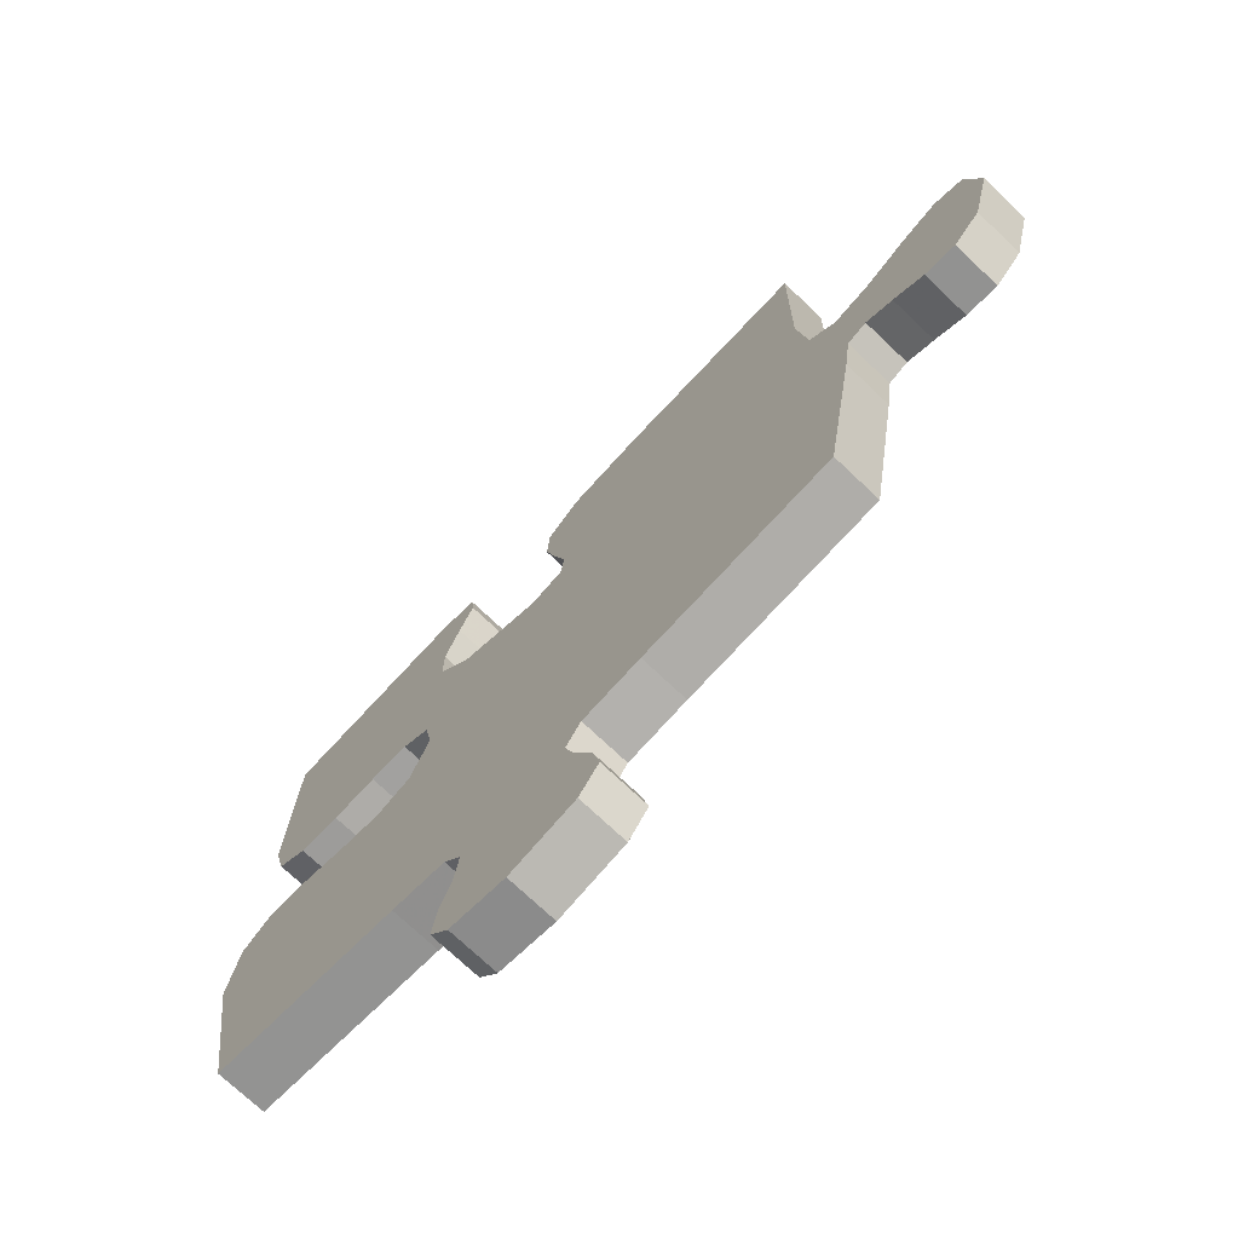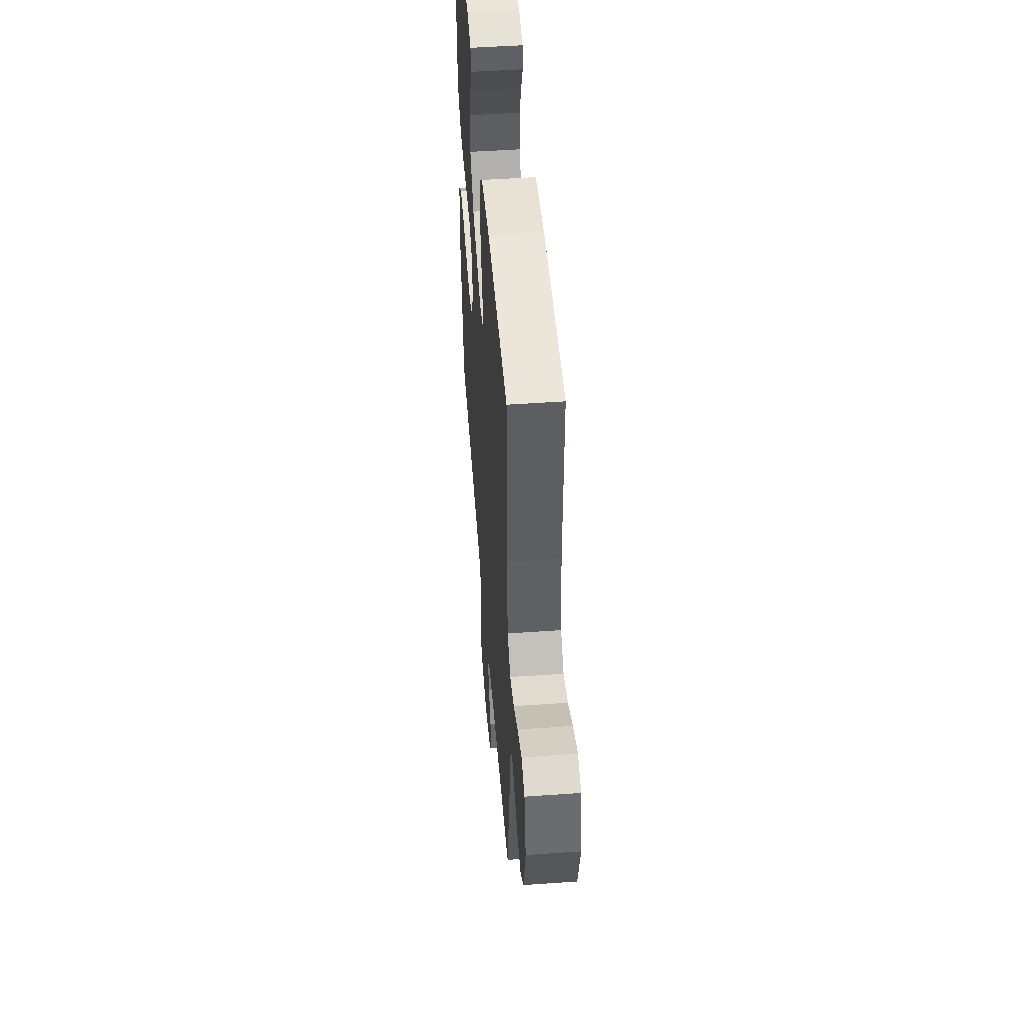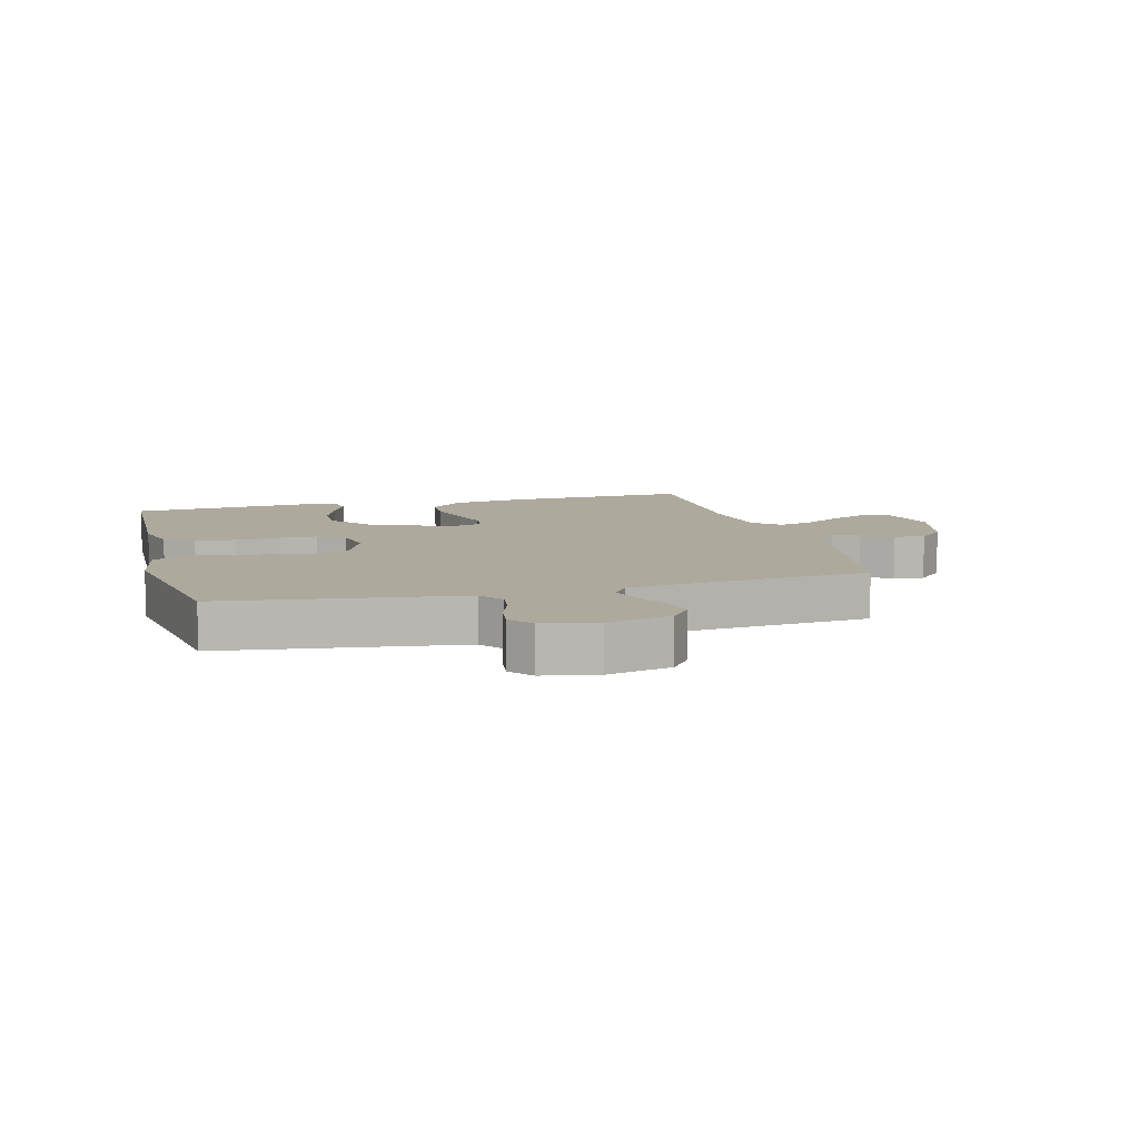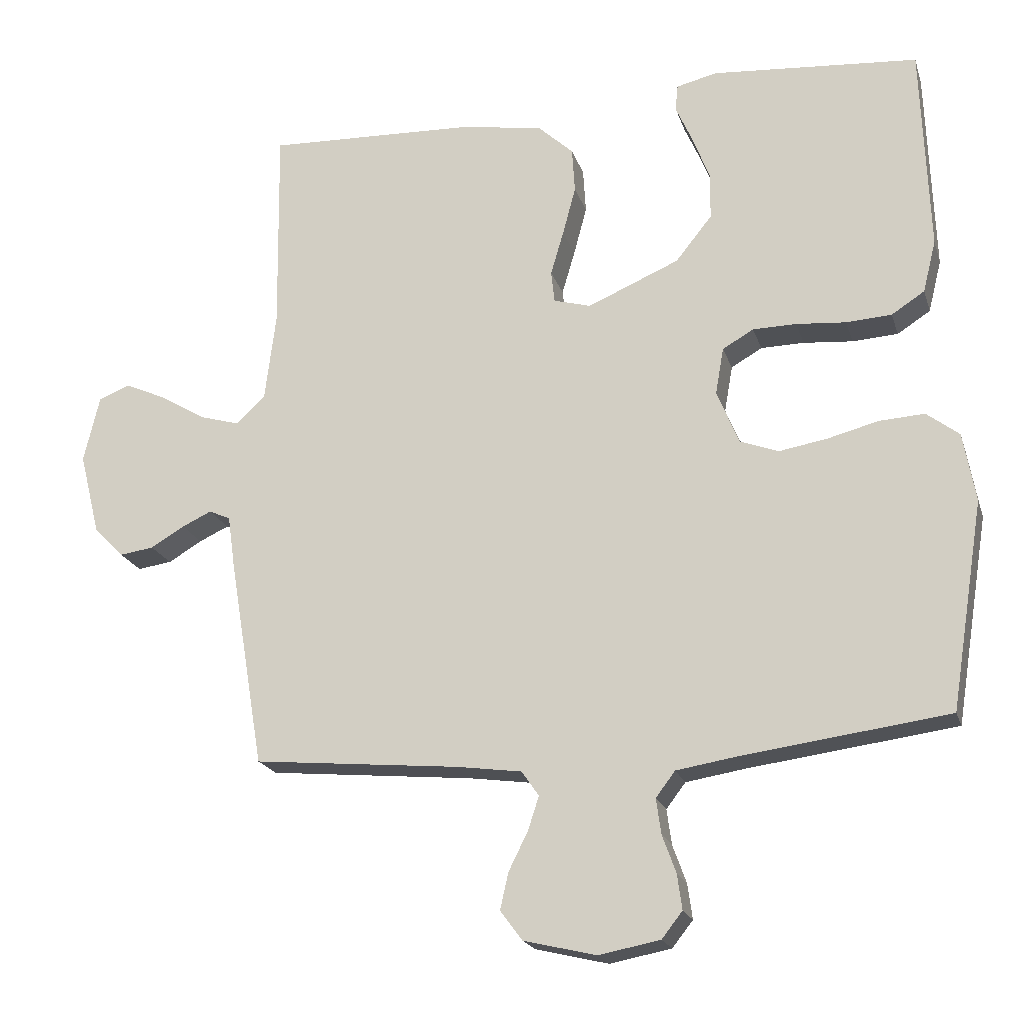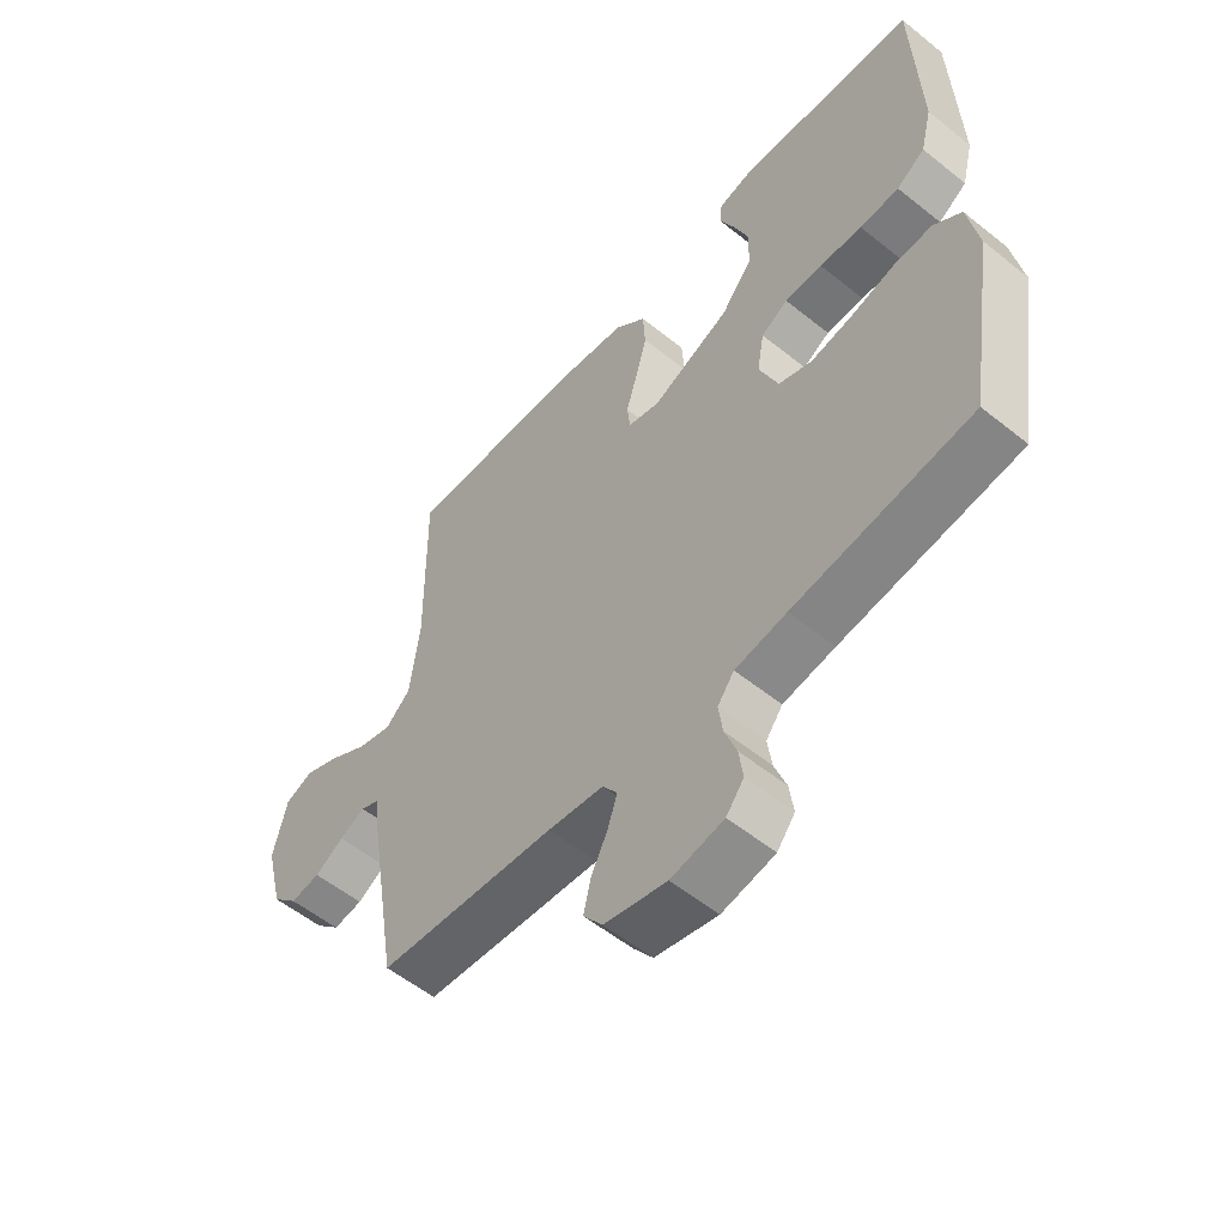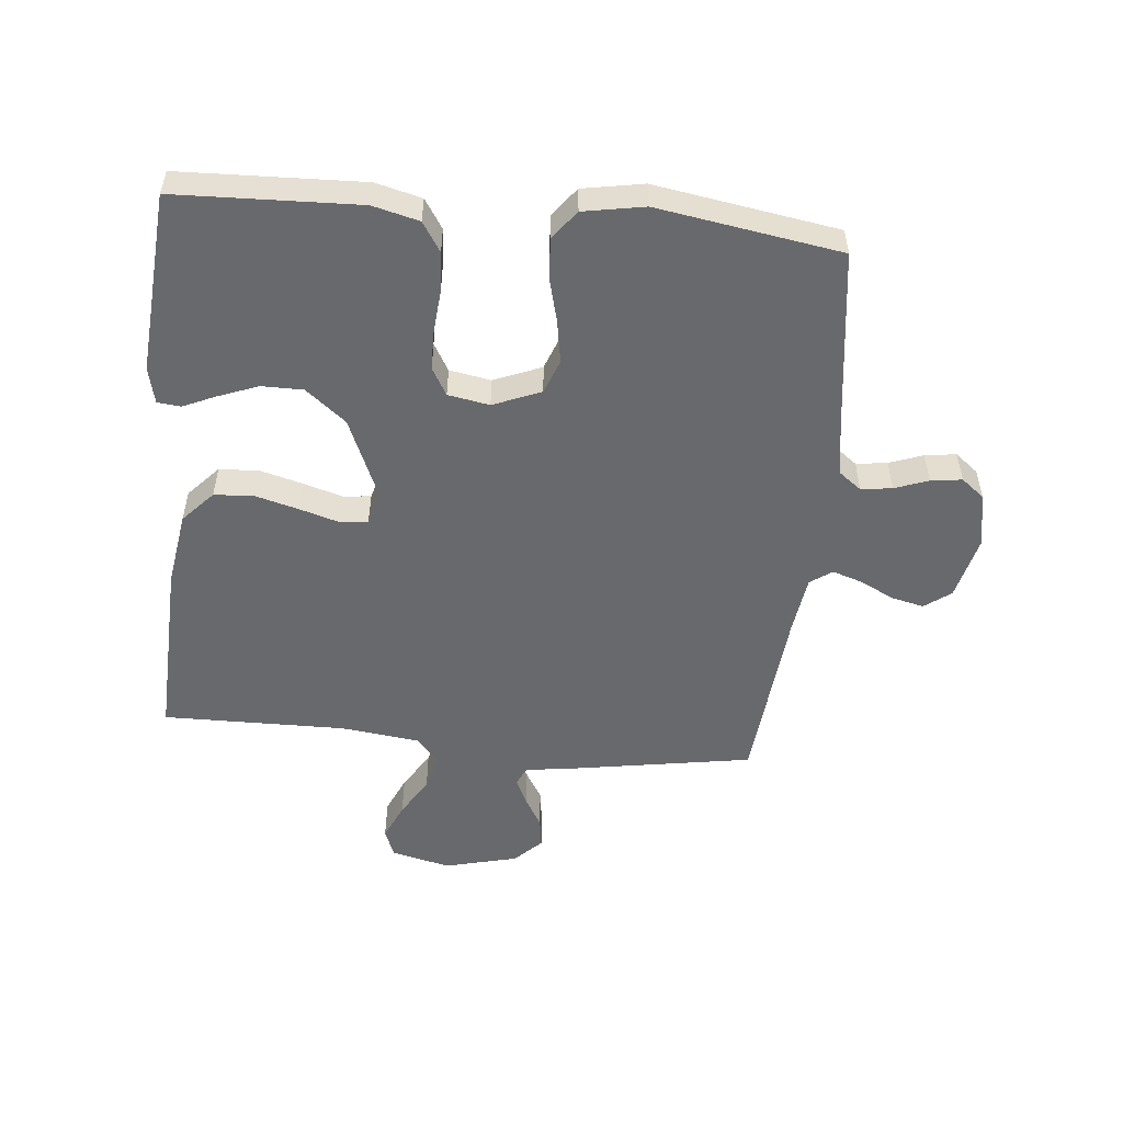
<metadata>
{"format":"obj","ext":"obj","renderer":"f3d","projection":"perspective","resolution":1024,"background":"white","views":[{"elev":-73.0,"azim":-133.5,"up":"+Z"},{"elev":50.0,"azim":-94.4,"up":"+Z"},{"elev":8.9,"azim":165.1,"up":"+Y"},{"elev":-19.9,"azim":15.4,"up":"+Z"},{"elev":-55.7,"azim":49.8,"up":"+Z"},{"elev":-52.7,"azim":84.4,"up":"+Y"}]}
</metadata>
<code>
v 0.5 0.07 -0.5
v 0.2 0.07 -0.54
v 0.113 0.07 -0.554
v 0.085 0.07 -0.591
v 0.092 0.07 -0.642
v 0.112 0.07 -0.697
v 0.119 0.07 -0.748
v 0.089 0.07 -0.786
v 0 0.07 -0.803
v -0.105 0.07 -0.778
v -0.137 0.07 -0.735
v -0.125 0.07 -0.682
v -0.097 0.07 -0.626
v -0.081 0.07 -0.577
v -0.106 0.07 -0.541
v -0.2 0.07 -0.528
v -0.5 0.07 -0.5
v -0.55 0.07 -0.2
v -0.561 0.07 -0.121
v -0.592 0.07 -0.107
v -0.635 0.07 -0.127
v -0.684 0.07 -0.156
v -0.734 0.07 -0.163
v -0.777 0.07 -0.12
v -0.807 0.07 0
v -0.784 0.07 0.097
v -0.738 0.07 0.115
v -0.677 0.07 0.088
v -0.613 0.07 0.049
v -0.554 0.07 0.032
v -0.512 0.07 0.071
v -0.496 0.07 0.2
v -0.5 0.07 0.5
v -0.2 0.07 0.489
v -0.077 0.07 0.47
v -0.025 0.07 0.422
v -0.021 0.07 0.357
v -0.04 0.07 0.286
v -0.059 0.07 0.222
v -0.054 0.07 0.176
v 0 0.07 0.161
v 0.133 0.07 0.218
v 0.186 0.07 0.284
v 0.186 0.07 0.352
v 0.161 0.07 0.417
v 0.137 0.07 0.471
v 0.141 0.07 0.509
v 0.2 0.07 0.523
v 0.5 0.07 0.5
v 0.511 0.07 0.2
v 0.492 0.07 0.124
v 0.444 0.07 0.093
v 0.378 0.07 0.089
v 0.306 0.07 0.095
v 0.243 0.07 0.094
v 0.198 0.07 0.068
v 0.186 0.07 0
v 0.218 0.07 -0.078
v 0.274 0.07 -0.099
v 0.344 0.07 -0.087
v 0.417 0.07 -0.068
v 0.483 0.07 -0.064
v 0.53 0.07 -0.1
v 0.548 0.07 -0.2
v 0.5 0 -0.5
v 0.2 0 -0.54
v 0.113 0 -0.554
v 0.085 0 -0.591
v 0.092 0 -0.642
v 0.112 0 -0.697
v 0.119 0 -0.748
v 0.089 0 -0.786
v 0 0 -0.803
v -0.105 0 -0.778
v -0.137 0 -0.735
v -0.125 0 -0.682
v -0.097 0 -0.626
v -0.081 0 -0.577
v -0.106 0 -0.541
v -0.2 0 -0.528
v -0.5 0 -0.5
v -0.55 0 -0.2
v -0.561 0 -0.121
v -0.592 0 -0.107
v -0.635 0 -0.127
v -0.684 0 -0.156
v -0.734 0 -0.163
v -0.777 0 -0.12
v -0.807 0 0
v -0.784 0 0.097
v -0.738 0 0.115
v -0.677 0 0.088
v -0.613 0 0.049
v -0.554 0 0.032
v -0.512 0 0.071
v -0.496 0 0.2
v -0.5 0 0.5
v -0.2 0 0.489
v -0.077 0 0.47
v -0.025 0 0.422
v -0.021 0 0.357
v -0.04 0 0.286
v -0.059 0 0.222
v -0.054 0 0.176
v 0 0 0.161
v 0.133 0 0.218
v 0.186 0 0.284
v 0.186 0 0.352
v 0.161 0 0.417
v 0.137 0 0.471
v 0.141 0 0.509
v 0.2 0 0.523
v 0.5 0 0.5
v 0.511 0 0.2
v 0.492 0 0.124
v 0.444 0 0.093
v 0.378 0 0.089
v 0.306 0 0.095
v 0.243 0 0.094
v 0.198 0 0.068
v 0.186 0 0
v 0.218 0 -0.078
v 0.274 0 -0.099
v 0.344 0 -0.087
v 0.417 0 -0.068
v 0.483 0 -0.064
v 0.53 0 -0.1
v 0.548 0 -0.2
f 64 1 2
f 63 64 2
f 62 63 2
f 61 62 2
f 60 61 2
f 59 60 2 3
f 58 59 3 4
f 57 58 4
f 52 53 54
f 51 52 54
f 50 51 54
f 49 50 54
f 48 49 54
f 47 48 54
f 46 47 54
f 45 46 54
f 44 45 54
f 43 44 54 55
f 42 43 55 56
f 37 38 39
f 36 37 39
f 35 36 39
f 34 35 39
f 33 34 39
f 32 33 39
f 31 32 39 40
f 30 31 40 41
f 27 28 29
f 26 27 29
f 25 26 29
f 24 25 29
f 23 24 29
f 22 23 29
f 21 22 29
f 20 21 29 30
f 19 20 30 41
f 42 56 57
f 41 42 57
f 19 41 57
f 18 19 57
f 17 18 57
f 16 17 57
f 11 12 13
f 10 11 13
f 9 10 13
f 8 9 13
f 7 8 13
f 6 7 13
f 5 6 13
f 4 5 13 14
f 15 16 57
f 4 14 15 57
f 66 65 128
f 66 128 127
f 66 127 126
f 66 126 125
f 66 125 124
f 67 66 124 123
f 68 67 123 122
f 68 122 121
f 118 117 116
f 118 116 115
f 118 115 114
f 118 114 113
f 118 113 112
f 118 112 111
f 118 111 110
f 118 110 109
f 118 109 108
f 119 118 108 107
f 120 119 107 106
f 103 102 101
f 103 101 100
f 103 100 99
f 103 99 98
f 103 98 97
f 103 97 96
f 104 103 96 95
f 105 104 95 94
f 93 92 91
f 93 91 90
f 93 90 89
f 93 89 88
f 93 88 87
f 93 87 86
f 93 86 85
f 94 93 85 84
f 105 94 84 83
f 121 120 106
f 121 106 105
f 121 105 83
f 121 83 82
f 121 82 81
f 121 81 80
f 77 76 75
f 77 75 74
f 77 74 73
f 77 73 72
f 77 72 71
f 77 71 70
f 77 70 69
f 78 77 69 68
f 121 80 79
f 121 79 78 68
f 1 65 66 2
f 2 66 67 3
f 3 67 68 4
f 4 68 69 5
f 5 69 70 6
f 6 70 71 7
f 7 71 72 8
f 8 72 73 9
f 9 73 74 10
f 10 74 75 11
f 11 75 76 12
f 12 76 77 13
f 13 77 78 14
f 14 78 79 15
f 15 79 80 16
f 16 80 81 17
f 17 81 82 18
f 18 82 83 19
f 19 83 84 20
f 20 84 85 21
f 21 85 86 22
f 22 86 87 23
f 23 87 88 24
f 24 88 89 25
f 25 89 90 26
f 26 90 91 27
f 27 91 92 28
f 28 92 93 29
f 29 93 94 30
f 30 94 95 31
f 31 95 96 32
f 32 96 97 33
f 33 97 98 34
f 34 98 99 35
f 35 99 100 36
f 36 100 101 37
f 37 101 102 38
f 38 102 103 39
f 39 103 104 40
f 40 104 105 41
f 41 105 106 42
f 42 106 107 43
f 43 107 108 44
f 44 108 109 45
f 45 109 110 46
f 46 110 111 47
f 47 111 112 48
f 48 112 113 49
f 49 113 114 50
f 50 114 115 51
f 51 115 116 52
f 52 116 117 53
f 53 117 118 54
f 54 118 119 55
f 55 119 120 56
f 56 120 121 57
f 57 121 122 58
f 58 122 123 59
f 59 123 124 60
f 60 124 125 61
f 61 125 126 62
f 62 126 127 63
f 63 127 128 64
f 64 128 65 1

</code>
